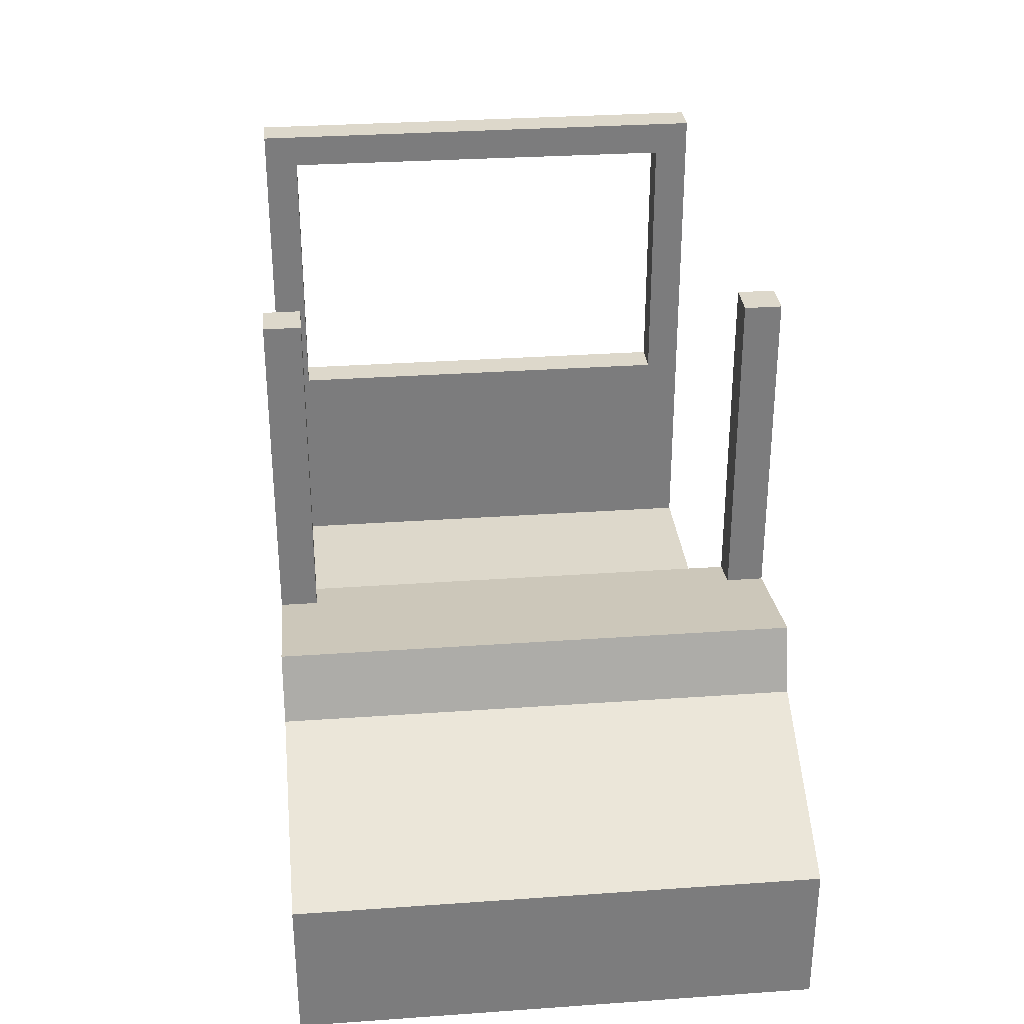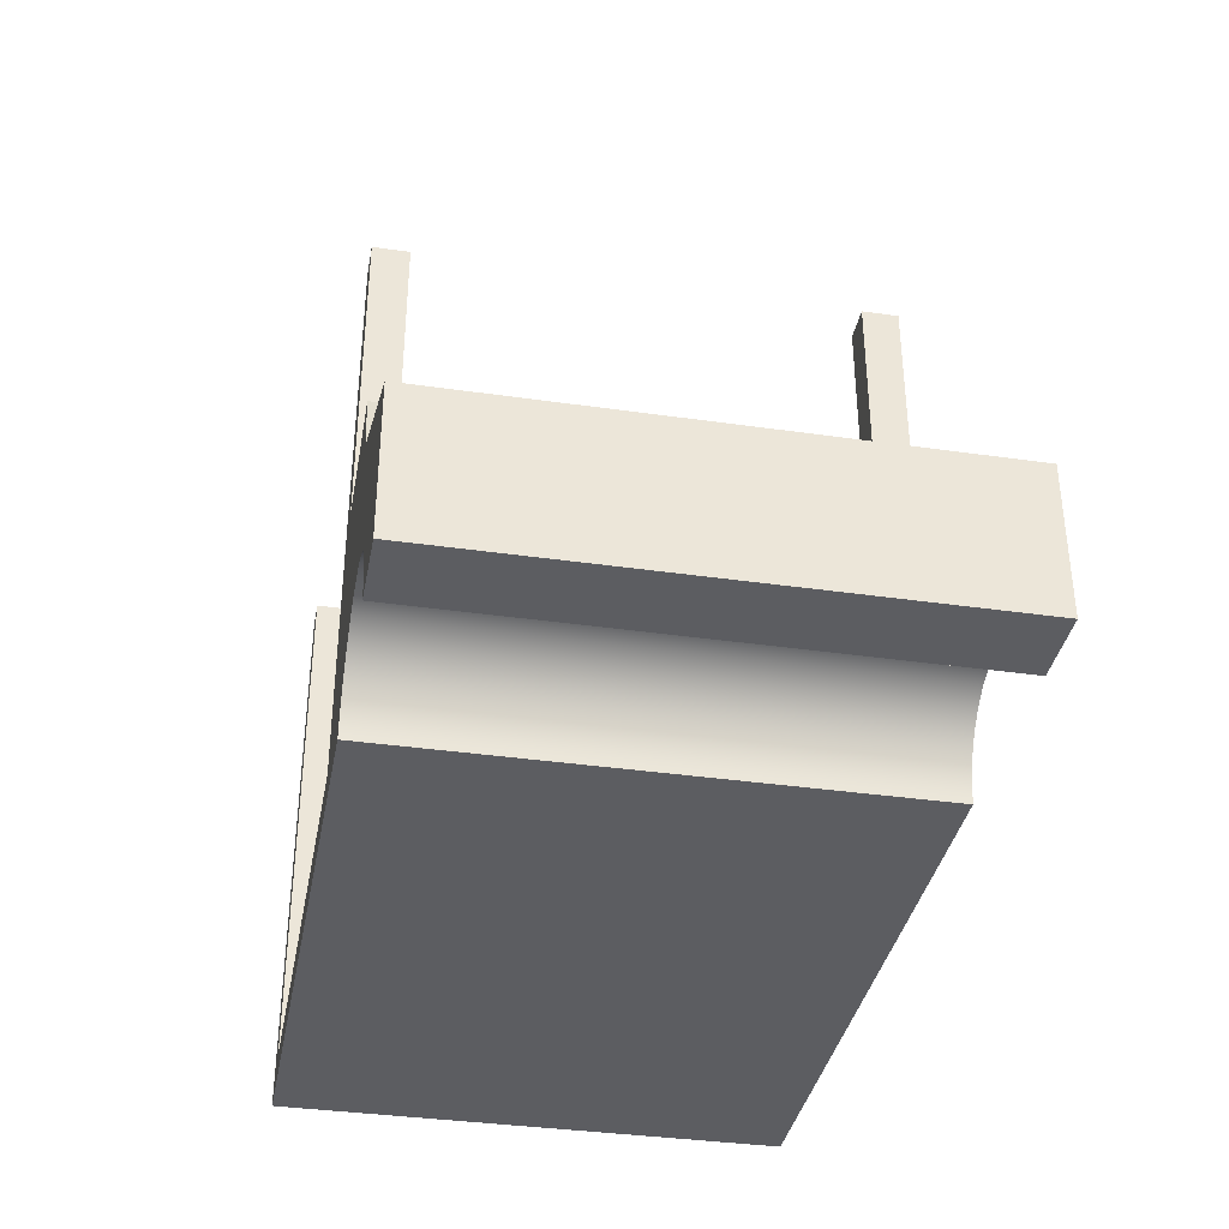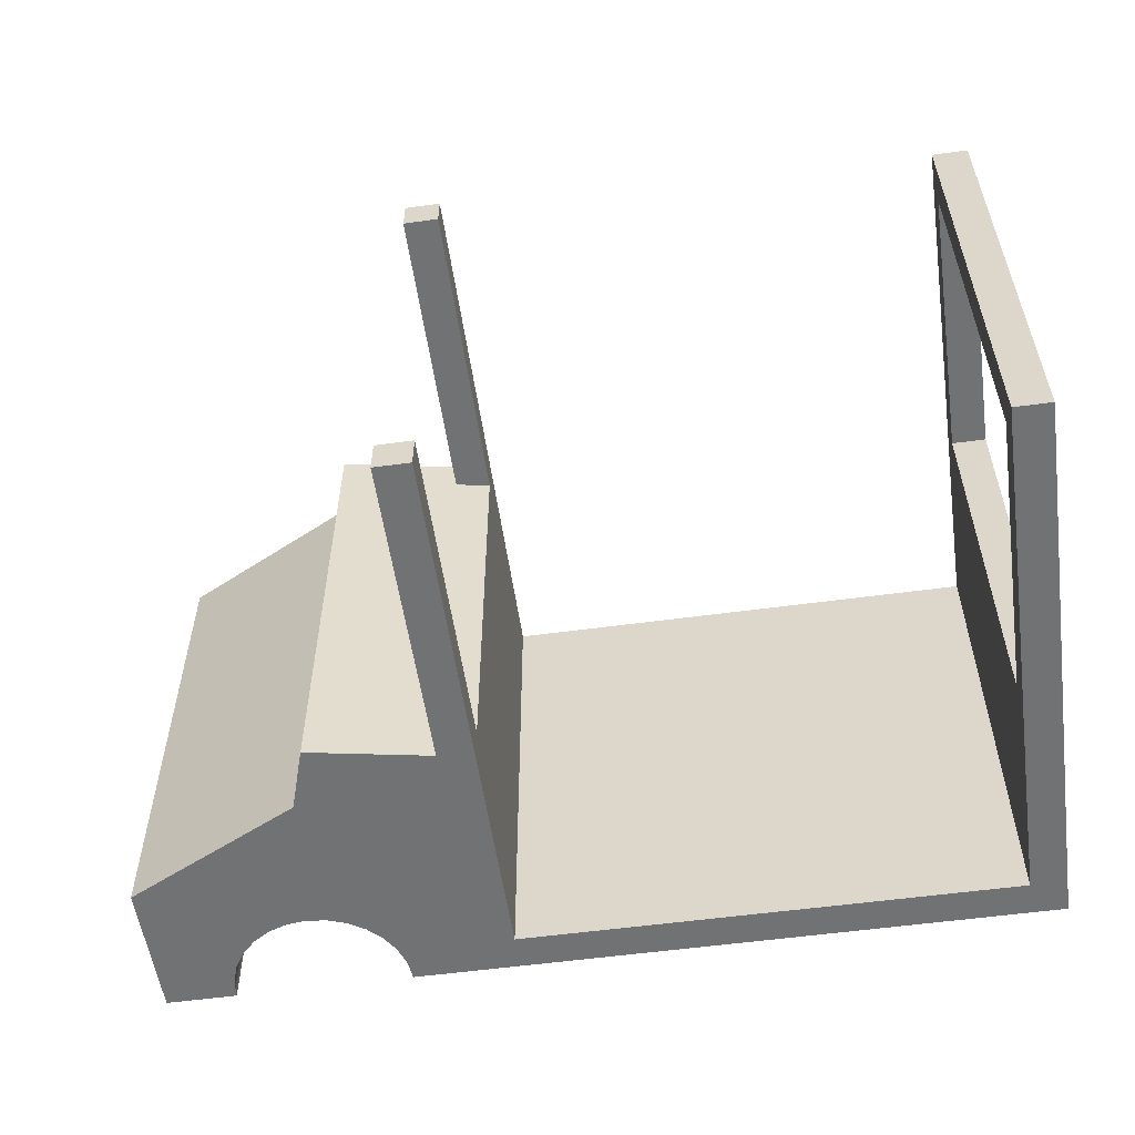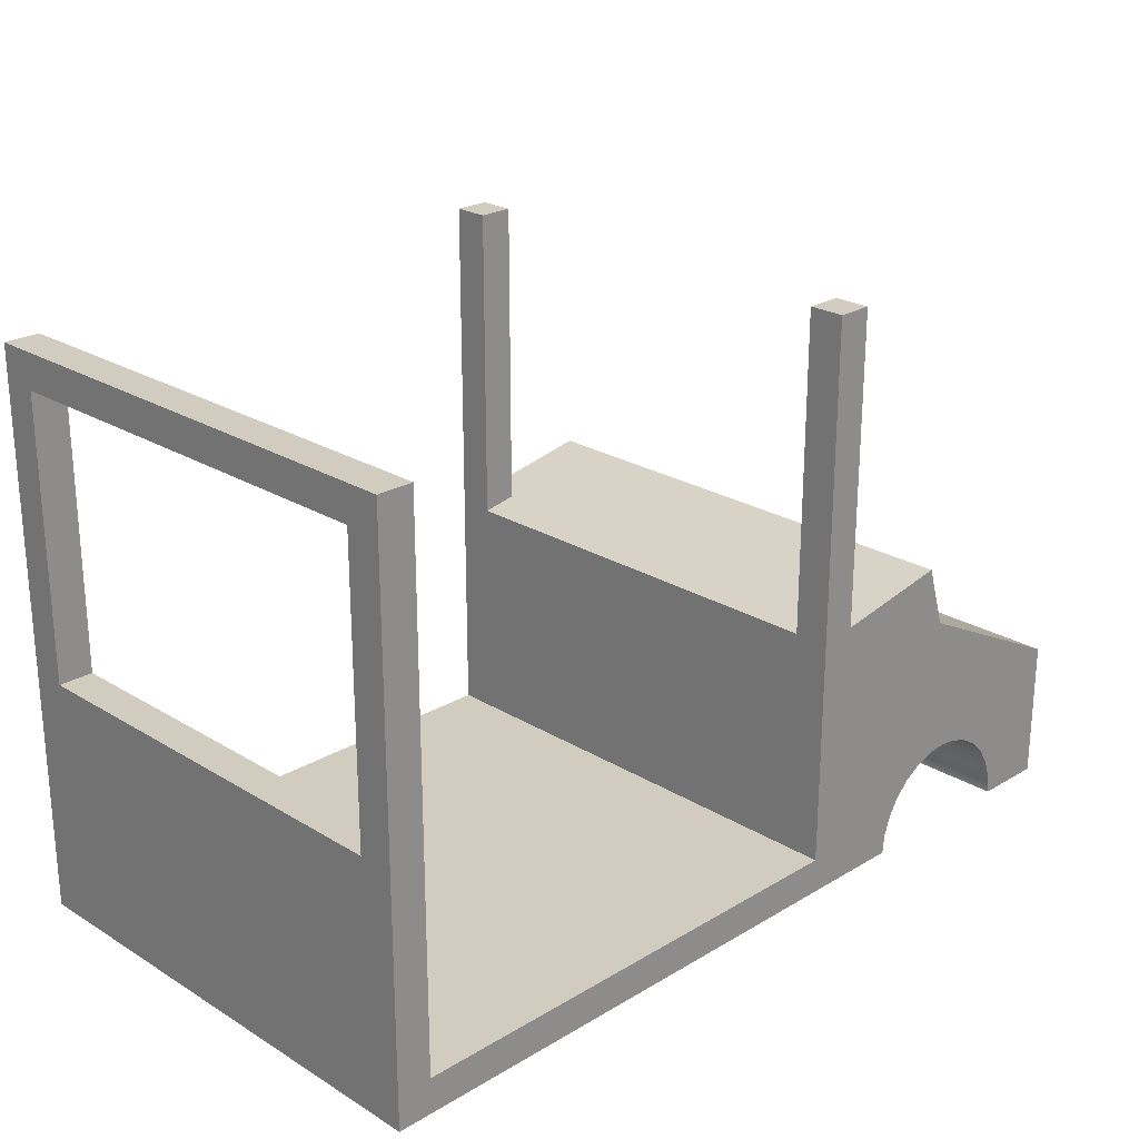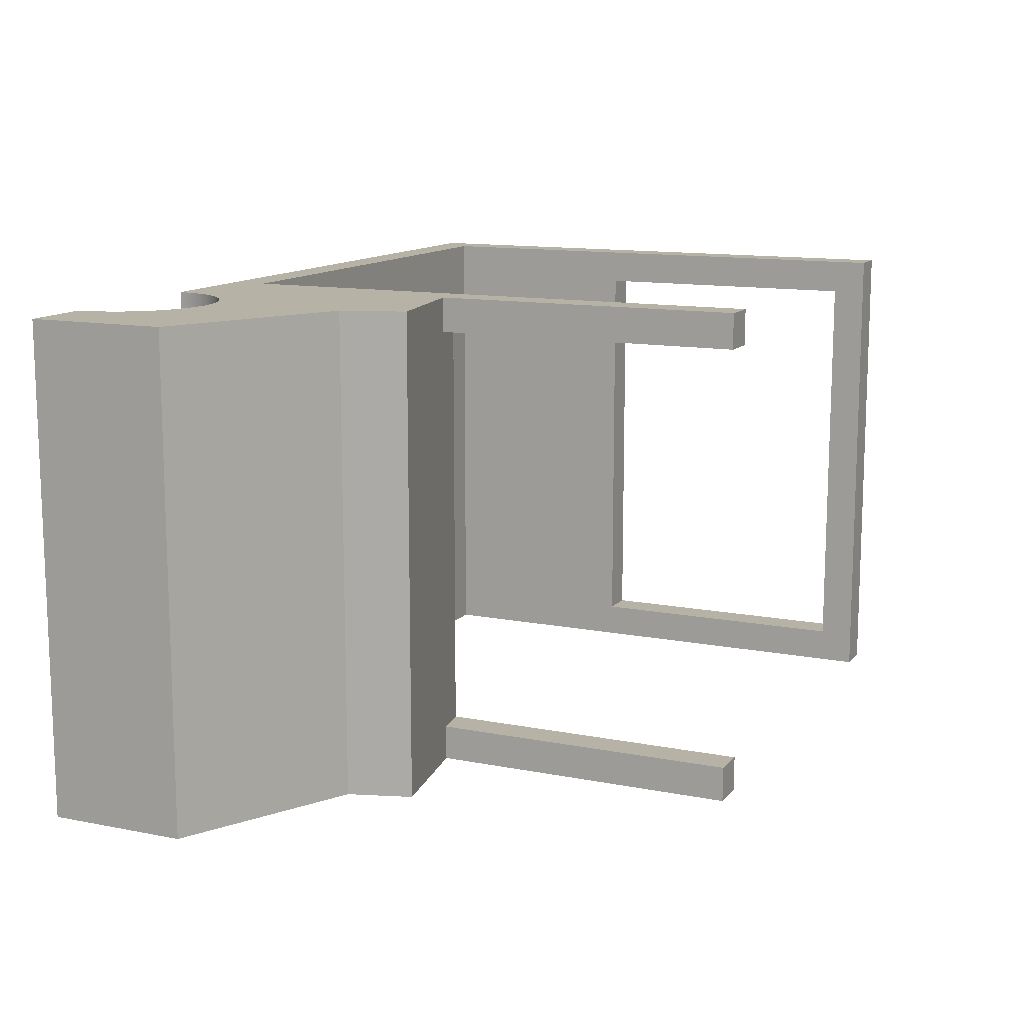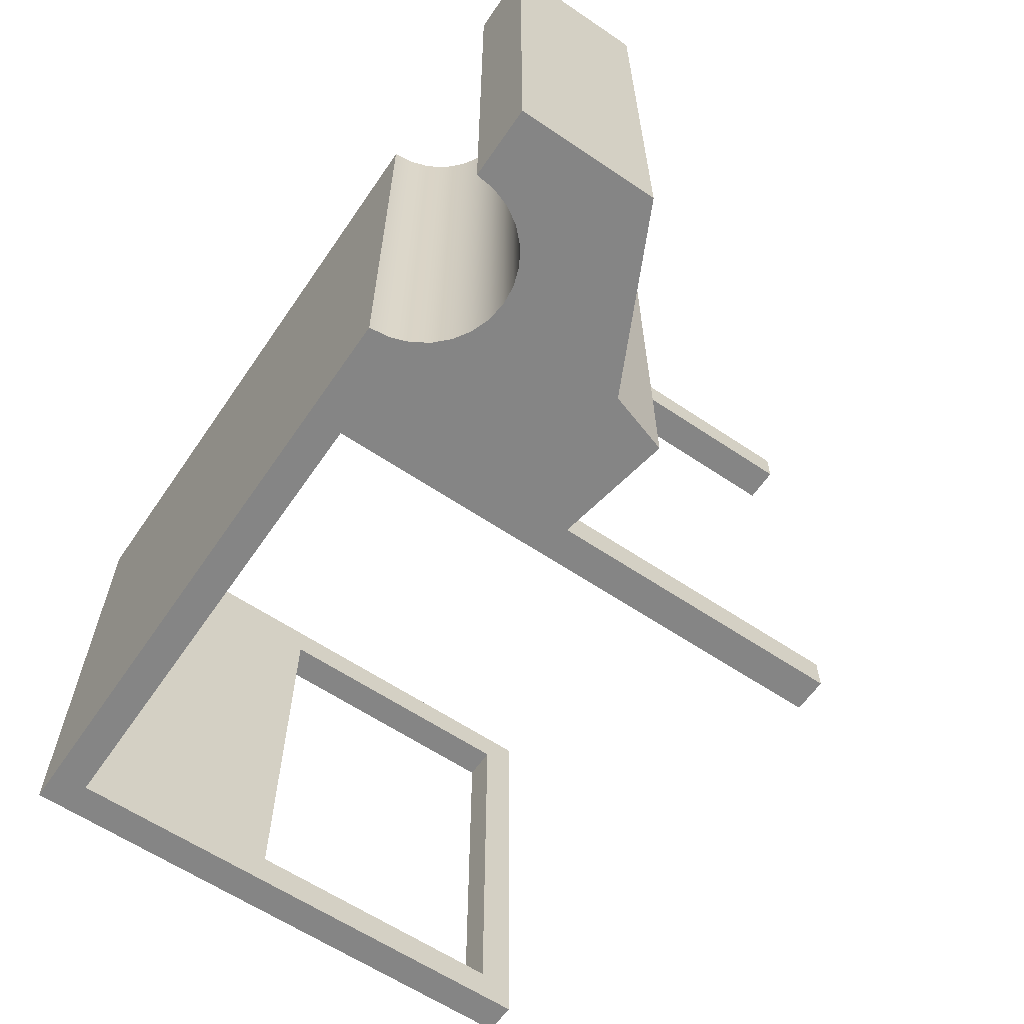
<metadata>
{"format":"obj","ext":"obj","renderer":"f3d","projection":"perspective","resolution":1024,"background":"white","views":[{"elev":31.5,"azim":84.3,"up":"+Y"},{"elev":-36.5,"azim":79.4,"up":"+Y"},{"elev":-55.5,"azim":-171.8,"up":"+Z"},{"elev":23.8,"azim":-44.7,"up":"+Y"},{"elev":12.5,"azim":114.8,"up":"+Z"},{"elev":-61.7,"azim":55.6,"up":"+Z"}]}
</metadata>
<code>
v 3 6.5 -7
v 3 6.5 7
v 8 4 7
v 8 4 -7
v 8 4 -7
v 8 4 7
v 8 0 7
v 8 0 -7
v 2.432 8.281 -7
v 2.432 8.281 7
v 3 6.5 7
v 3 6.5 -7
v -2 16.5 6
v -1 16.5 6
v -1 7.676 6
v -2 7.5 6
v 8 0 -7
v 8 0 7
v 6 0 7
v 6 0 -7
v -1 7.676 -6
v -2 7.5 -6
v -2 7.5 6
v -1 7.676 6
v -1 7.676 7
v 2.432 8.281 7
v 2.432 8.281 -7
v -1 7.676 -7
v 6 0 -7
v 6 0 7
v 5.937 0.5563 7
v 5.752 1.085 7
v 5.455 1.559 7
v 5.059 1.955 7
v 4.585 2.252 7
v 4.056 2.437 7
v 3.5 2.5 7
v 2.944 2.437 7
v 2.415 2.252 7
v 1.941 1.955 7
v 1.545 1.559 7
v 1.248 1.085 7
v 1.063 0.5563 7
v 1 3.062e-16 7
v 1 3.062e-16 -7
v 1.063 0.5563 -7
v 1.248 1.085 -7
v 1.545 1.559 -7
v 1.941 1.955 -7
v 2.415 2.252 -7
v 2.944 2.437 -7
v 3.5 2.5 -7
v 4.056 2.437 -7
v 4.585 2.252 -7
v 5.059 1.955 -7
v 5.455 1.559 -7
v 5.752 1.085 -7
v 5.937 0.5563 -7
v -2 16.5 7
v -1 16.5 7
v -1 16.5 6
v -2 16.5 6
v -2 1.011 -7
v -2 1.011 7
v -2 16.5 7
v -2 16.5 6
v -2 7.5 6
v -2 7.5 -6
v -2 16.5 -6
v -2 16.5 -7
v 8 0 -7
v 6 0 -7
v 5.937 0.5563 -7
v 5.752 1.085 -7
v 5.455 1.559 -7
v 5.059 1.955 -7
v 4.585 2.252 -7
v 4.056 2.437 -7
v 3.5 2.5 -7
v 2.944 2.437 -7
v 2.415 2.252 -7
v 1.941 1.955 -7
v 1.545 1.559 -7
v 1.248 1.085 -7
v 1.063 0.5563 -7
v 1 3.062e-16 -7
v -17 0 -7
v -17 16 -7
v -16 16 -7
v -16 1.001 -7
v -2 1.011 -7
v -2 16.5 -7
v -1 16.5 -7
v -1 7.676 -7
v 2.432 8.281 -7
v 3 6.5 -7
v 8 4 -7
v -1 16.5 7
v -1 7.676 7
v -1 7.676 6
v -1 16.5 6
v 1 3.062e-16 -7
v 1 3.062e-16 7
v -17 0 7
v -17 0 -7
v -2 16.5 -6
v -2 7.5 -6
v -1 7.676 -6
v -1 16.5 -6
v 6 0 7
v 8 0 7
v 8 4 7
v 3 6.5 7
v 2.432 8.281 7
v -1 7.676 7
v -1 16.5 7
v -2 16.5 7
v -2 1.011 7
v -16 1.001 7
v -16 16 7
v -17 16 7
v -17 0 7
v 1 3.062e-16 7
v 1.063 0.5563 7
v 1.248 1.085 7
v 1.545 1.559 7
v 1.941 1.955 7
v 2.415 2.252 7
v 2.944 2.437 7
v 3.5 2.5 7
v 4.056 2.437 7
v 4.585 2.252 7
v 5.059 1.955 7
v 5.455 1.559 7
v 5.752 1.085 7
v 5.937 0.5563 7
v -1 7.676 -7
v -1 16.5 -7
v -1 16.5 -6
v -1 7.676 -6
v -1 16.5 -7
v -2 16.5 -7
v -2 16.5 -6
v -1 16.5 -6
v -16 1.001 -7
v -16 1.001 7
v -2 1.011 7
v -2 1.011 -7
v -17 7 6
v -17 7 -6
v -17 15 -6
v -17 15.03 6
v -17 0 7
v -17 16 7
v -17 16 -7
v -17 0 -7
v -17 16 7
v -16 16 7
v -16 16 -7
v -17 16 -7
v -16 7 -6
v -16 7 6
v -16 15.03 6
v -16 15 -6
v -16 16 7
v -16 1.001 7
v -16 1.001 -7
v -16 16 -7
v -17 15 -6
v -17 7 -6
v -16 7 -6
v -16 15 -6
v -17 15.03 6
v -17 15 -6
v -16 15 -6
v -16 15.03 6
v -17 7 6
v -17 15.03 6
v -16 15.03 6
v -16 7 6
v -17 7 -6
v -17 7 6
v -16 7 6
v -16 7 -6
f 2 3 1
f 1 3 4
f 6 7 5
f 5 7 8
f 10 11 9
f 9 11 12
f 14 15 13
f 13 15 16
f 18 19 17
f 17 19 20
f 22 24 21
f 21 24 27
f 21 27 28
f 22 23 24
f 25 26 24
f 24 26 27
f 29 30 58
f 58 30 31
f 58 31 57
f 57 31 32
f 57 32 56
f 56 32 33
f 56 33 55
f 55 33 34
f 55 34 54
f 54 34 35
f 54 35 53
f 53 35 36
f 53 36 52
f 52 36 37
f 52 37 51
f 51 37 38
f 51 38 50
f 50 38 39
f 50 39 49
f 49 39 40
f 49 40 48
f 48 40 41
f 48 41 47
f 47 41 42
f 47 42 46
f 46 42 43
f 46 43 45
f 45 43 44
f 59 60 62
f 62 60 61
f 64 67 63
f 63 67 68
f 63 68 70
f 70 68 69
f 64 65 67
f 67 65 66
f 72 73 71
f 71 73 74
f 71 74 97
f 97 74 75
f 97 75 76
f 76 77 97
f 97 77 78
f 97 78 96
f 96 78 79
f 96 79 80
f 80 81 96
f 96 81 94
f 96 94 95
f 81 82 94
f 94 82 91
f 94 91 92
f 82 83 91
f 91 83 84
f 91 84 85
f 85 86 91
f 91 86 87
f 91 87 90
f 90 87 88
f 90 88 89
f 92 93 94
f 98 99 101
f 101 99 100
f 103 104 102
f 102 104 105
f 107 108 106
f 106 108 109
f 110 111 136
f 136 111 135
f 135 111 112
f 135 112 134
f 134 112 133
f 133 112 132
f 132 112 131
f 131 112 113
f 131 113 130
f 130 113 129
f 129 113 128
f 128 113 115
f 128 115 127
f 127 115 118
f 127 118 126
f 126 118 125
f 125 118 124
f 124 118 123
f 123 118 122
f 122 118 119
f 122 119 121
f 121 119 120
f 113 114 115
f 116 117 115
f 115 117 118
f 137 138 140
f 140 138 139
f 141 142 144
f 144 142 143
f 146 147 145
f 145 147 148
f 150 153 149
f 149 153 154
f 149 154 152
f 152 154 155
f 152 155 151
f 151 155 150
f 150 155 156
f 150 156 153
f 157 158 160
f 160 158 159
f 162 166 161
f 161 166 167
f 161 167 168
f 166 162 165
f 165 162 163
f 165 163 168
f 168 163 164
f 168 164 161
f 169 170 172
f 172 170 171
f 173 174 176
f 176 174 175
f 177 178 180
f 180 178 179
f 181 182 184
f 184 182 183

</code>
